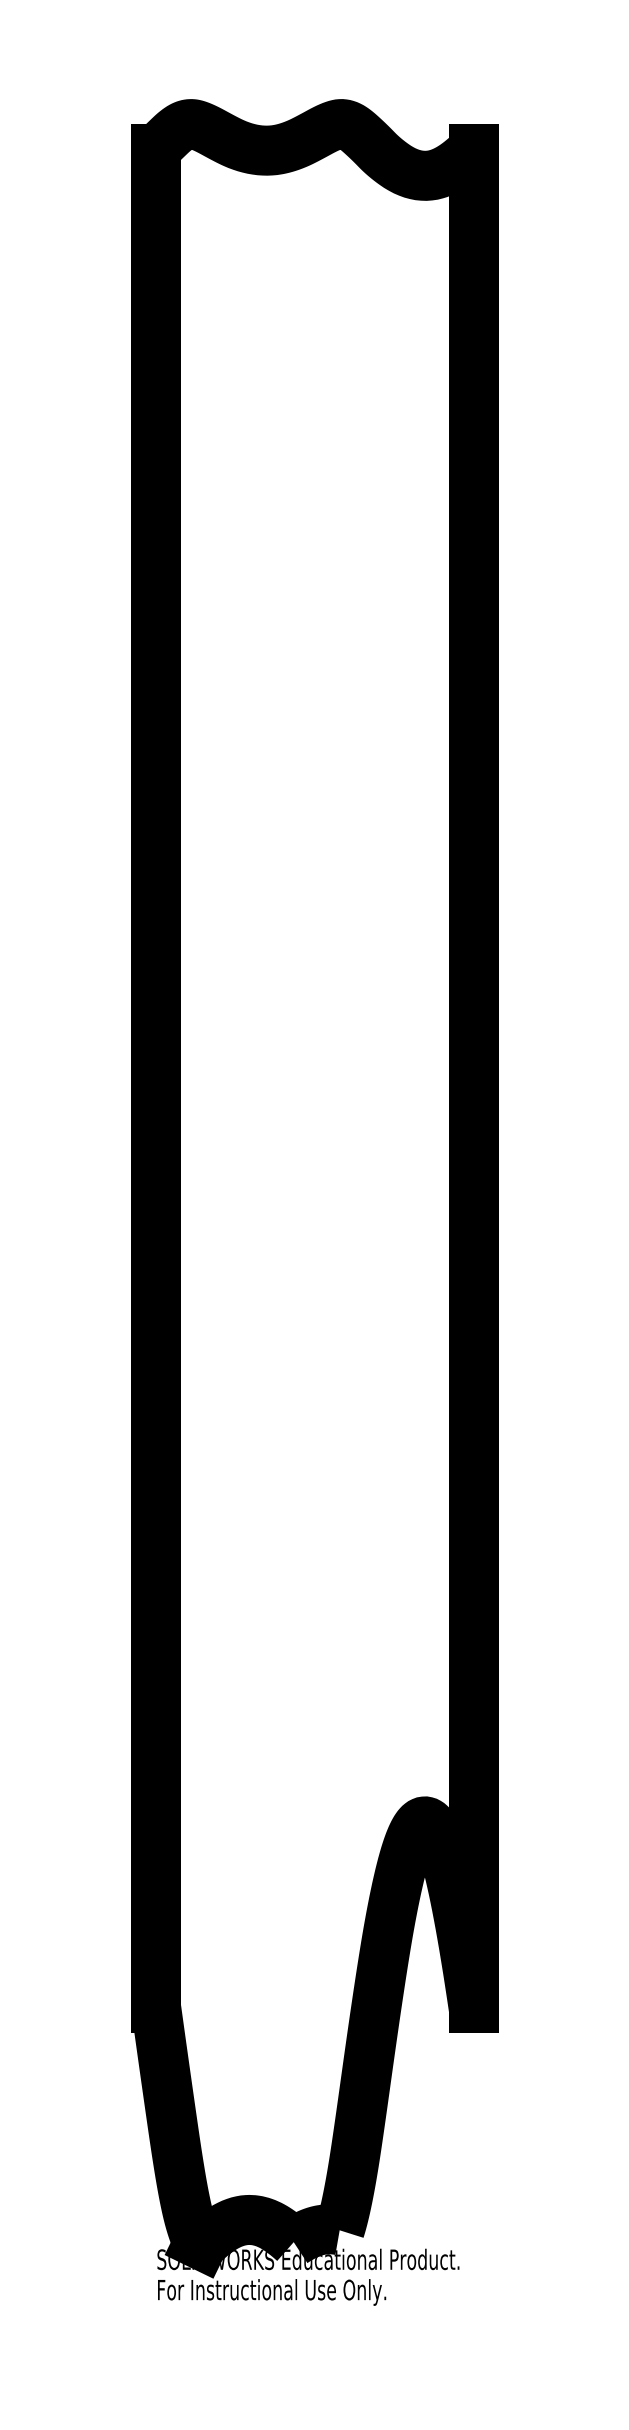
<metadata>
{"format":"dxf","ext":"dxf","renderer":"ezdxf+matplotlib","layout":"modelspace","background":"white","min_lineweight":24,"dpi":150}
</metadata>
<code>
0
SECTION
2
ENTITIES
0
SPLINE
8
0
210
0
220
0
230
1
70
     8
71
     3
72
    27
73
    23
74
     0
42
1e-08
43
1e-08
40
0
40
0
40
0
40
0
40
0.04846
40
0.09563
40
0.1415
40
0.1861
40
0.2295
40
0.2716
40
0.3125
40
0.3523
40
0.3909
40
0.4284
40
0.4648
40
0.5001
40
0.5621
40
0.6237
40
0.6852
40
0.747
40
0.8091
40
0.8718
40
0.9354
40
1
40
1
40
1
40
1
10
-4.109
20
-11.61
30
0
10
-4.103
20
-11.6
30
0
10
-4.09
20
-11.6
30
0
10
-4.072
20
-11.58
30
0
10
-4.054
20
-11.57
30
0
10
-4.036
20
-11.56
30
0
10
-4.018
20
-11.55
30
0
10
-4.001
20
-11.55
30
0
10
-3.984
20
-11.54
30
0
10
-3.968
20
-11.53
30
0
10
-3.951
20
-11.52
30
0
10
-3.935
20
-11.52
30
0
10
-3.919
20
-11.51
30
0
10
-3.9
20
-11.51
30
0
10
-3.876
20
-11.5
30
0
10
-3.848
20
-11.49
30
0
10
-3.82
20
-11.49
30
0
10
-3.792
20
-11.49
30
0
10
-3.763
20
-11.49
30
0
10
-3.735
20
-11.49
30
0
10
-3.705
20
-11.49
30
0
10
-3.686
20
-11.5
30
0
10
-3.676
20
-11.5
30
0
0
SPLINE
8
0
210
0
220
0
230
1
70
     8
71
     3
72
    28
73
    24
74
     0
42
1e-08
43
1e-08
40
0
40
0
40
0
40
0
40
0.03351
40
0.06557
40
0.09619
40
0.1254
40
0.1531
40
0.1795
40
0.2044
40
0.2279
40
0.2501
40
0.3186
40
0.3825
40
0.4426
40
0.5001
40
0.5789
40
0.6612
40
0.7499
40
0.7913
40
0.8369
40
0.8868
40
0.9412
40
1
40
1
40
1
40
1
10
-4.973
20
-11.64
30
0
10
-4.965
20
-11.63
30
0
10
-4.949
20
-11.62
30
0
10
-4.925
20
-11.59
30
0
10
-4.902
20
-11.57
30
0
10
-4.88
20
-11.56
30
0
10
-4.858
20
-11.54
30
0
10
-4.838
20
-11.52
30
0
10
-4.818
20
-11.51
30
0
10
-4.798
20
-11.49
30
0
10
-4.767
20
-11.47
30
0
10
-4.722
20
-11.45
30
0
10
-4.663
20
-11.42
30
0
10
-4.605
20
-11.41
30
0
10
-4.54
20
-11.4
30
0
10
-4.467
20
-11.4
30
0
10
-4.386
20
-11.42
30
0
10
-4.322
20
-11.45
30
0
10
-4.271
20
-11.48
30
0
10
-4.234
20
-11.51
30
0
10
-4.194
20
-11.54
30
0
10
-4.152
20
-11.57
30
0
10
-4.123
20
-11.6
30
0
10
-4.109
20
-11.61
30
0
0
SPLINE
8
0
210
0
220
0
230
1
70
     8
71
     3
72
    28
73
    24
74
     0
42
1e-08
43
1e-08
40
0
40
0
40
0
40
0
40
0.1
40
0.2
40
0.3
40
0.4
40
0.5
40
0.5749
40
0.6416
40
0.6999
40
0.75
40
0.7797
40
0.8074
40
0.8333
40
0.8572
40
0.878
40
0.8979
40
0.917
40
0.9352
40
0.9526
40
0.9692
40
0.985
40
1
40
1
40
1
40
1
10
-5.402
20
-9.409
30
0
10
-5.392
20
-9.484
30
0
10
-5.372
20
-9.632
30
0
10
-5.34
20
-9.855
30
0
10
-5.309
20
-10.08
30
0
10
-5.277
20
-10.3
30
0
10
-5.248
20
-10.51
30
0
10
-5.222
20
-10.68
30
0
10
-5.199
20
-10.83
30
0
10
-5.178
20
-10.96
30
0
10
-5.161
20
-11.06
30
0
10
-5.146
20
-11.14
30
0
10
-5.134
20
-11.21
30
0
10
-5.122
20
-11.26
30
0
10
-5.111
20
-11.31
30
0
10
-5.099
20
-11.36
30
0
10
-5.088
20
-11.4
30
0
10
-5.076
20
-11.45
30
0
10
-5.063
20
-11.48
30
0
10
-5.051
20
-11.52
30
0
10
-5.037
20
-11.56
30
0
10
-5.024
20
-11.59
30
0
10
-5.014
20
-11.61
30
0
10
-5.009
20
-11.62
30
0
0
SPLINE
8
0
210
0
220
0
230
1
70
     8
71
     3
72
   101
73
    97
74
     0
42
1e-08
43
1e-08
40
0
40
0
40
0
40
0
40
0.01054
40
0.02053
40
0.02999
40
0.03892
40
0.04732
40
0.05519
40
0.06253
40
0.07973
40
0.09581
40
0.1109
40
0.1251
40
0.1444
40
0.1636
40
0.1833
40
0.2039
40
0.226
40
0.2499
40
0.2594
40
0.2688
40
0.2779
40
0.2868
40
0.2956
40
0.3041
40
0.3125
40
0.3187
40
0.325
40
0.3312
40
0.3375
40
0.3437
40
0.35
40
0.3562
40
0.3625
40
0.3687
40
0.375
40
0.3851
40
0.394
40
0.4018
40
0.4116
40
0.4207
40
0.4293
40
0.4375
40
0.4458
40
0.4561
40
0.4685
40
0.4831
40
0.4999
40
0.5086
40
0.5168
40
0.5244
40
0.5315
40
0.538
40
0.544
40
0.5494
40
0.5543
40
0.5587
40
0.5625
40
0.5737
40
0.5847
40
0.5952
40
0.6055
40
0.6154
40
0.625
40
0.6446
40
0.6644
40
0.6846
40
0.7055
40
0.7272
40
0.75
40
0.7609
40
0.775
40
0.7922
40
0.8125
40
0.8212
40
0.8294
40
0.8371
40
0.8441
40
0.8506
40
0.8565
40
0.8619
40
0.8668
40
0.8711
40
0.875
40
0.881
40
0.887
40
0.8932
40
0.8996
40
0.9062
40
0.9151
40
0.9255
40
0.9375
40
0.9437
40
0.9562
40
0.975
40
1
40
1
40
1
40
1
10
-2.415
20
8.089
30
0
10
-2.424
20
8.081
30
0
10
-2.441
20
8.065
30
0
10
-2.466
20
8.042
30
0
10
-2.49
20
8.02
30
0
10
-2.513
20
8
30
0
10
-2.535
20
7.982
30
0
10
-2.556
20
7.965
30
0
10
-2.585
20
7.943
30
0
10
-2.624
20
7.917
30
0
10
-2.671
20
7.89
30
0
10
-2.718
20
7.868
30
0
10
-2.771
20
7.85
30
0
10
-2.83
20
7.838
30
0
10
-2.896
20
7.836
30
0
10
-2.964
20
7.847
30
0
10
-3.031
20
7.868
30
0
10
-3.1
20
7.901
30
0
10
-3.153
20
7.936
30
0
10
-3.192
20
7.965
30
0
10
-3.217
20
7.984
30
0
10
-3.242
20
8.004
30
0
10
-3.265
20
8.023
30
0
10
-3.287
20
8.043
30
0
10
-3.308
20
8.063
30
0
10
-3.327
20
8.082
30
0
10
-3.343
20
8.099
30
0
10
-3.358
20
8.115
30
0
10
-3.373
20
8.13
30
0
10
-3.389
20
8.145
30
0
10
-3.404
20
8.16
30
0
10
-3.419
20
8.174
30
0
10
-3.435
20
8.189
30
0
10
-3.451
20
8.203
30
0
10
-3.466
20
8.218
30
0
10
-3.485
20
8.235
30
0
10
-3.507
20
8.254
30
0
10
-3.531
20
8.273
30
0
10
-3.556
20
8.29
30
0
10
-3.582
20
8.305
30
0
10
-3.611
20
8.317
30
0
10
-3.64
20
8.324
30
0
10
-3.669
20
8.325
30
0
10
-3.699
20
8.32
30
0
10
-3.733
20
8.31
30
0
10
-3.773
20
8.295
30
0
10
-3.818
20
8.273
30
0
10
-3.858
20
8.252
30
0
10
-3.892
20
8.233
30
0
10
-3.916
20
8.22
30
0
10
-3.939
20
8.208
30
0
10
-3.96
20
8.197
30
0
10
-3.98
20
8.186
30
0
10
-3.998
20
8.177
30
0
10
-4.015
20
8.168
30
0
10
-4.03
20
8.161
30
0
10
-4.043
20
8.155
30
0
10
-4.063
20
8.145
30
0
10
-4.09
20
8.134
30
0
10
-4.125
20
8.12
30
0
10
-4.159
20
8.108
30
0
10
-4.193
20
8.098
30
0
10
-4.226
20
8.09
30
0
10
-4.269
20
8.081
30
0
10
-4.325
20
8.074
30
0
10
-4.393
20
8.074
30
0
10
-4.462
20
8.081
30
0
10
-4.532
20
8.095
30
0
10
-4.603
20
8.116
30
0
10
-4.662
20
8.14
30
0
10
-4.711
20
8.163
30
0
10
-4.754
20
8.185
30
0
10
-4.806
20
8.212
30
0
10
-4.852
20
8.238
30
0
10
-4.889
20
8.258
30
0
10
-4.914
20
8.271
30
0
10
-4.937
20
8.282
30
0
10
-4.959
20
8.292
30
0
10
-4.98
20
8.301
30
0
10
-4.999
20
8.308
30
0
10
-5.016
20
8.314
30
0
10
-5.032
20
8.319
30
0
10
-5.047
20
8.322
30
0
10
-5.063
20
8.324
30
0
10
-5.081
20
8.324
30
0
10
-5.101
20
8.322
30
0
10
-5.122
20
8.318
30
0
10
-5.143
20
8.31
30
0
10
-5.165
20
8.299
30
0
10
-5.19
20
8.284
30
0
10
-5.219
20
8.263
30
0
10
-5.244
20
8.242
30
0
10
-5.269
20
8.218
30
0
10
-5.3
20
8.188
30
0
10
-5.346
20
8.144
30
0
10
-5.382
20
8.109
30
0
10
-5.402
20
8.089
30
0
0
SPLINE
8
0
210
0
220
0
230
1
70
     8
71
     3
72
    73
73
    69
74
     0
42
1e-08
43
1e-08
40
0
40
0
40
0
40
0
40
0.004077
40
0.00838
40
0.01291
40
0.01766
40
0.02265
40
0.02786
40
0.0333
40
0.03897
40
0.04487
40
0.051
40
0.05736
40
0.06395
40
0.07077
40
0.07782
40
0.0851
40
0.09262
40
0.1004
40
0.1083
40
0.1165
40
0.125
40
0.1465
40
0.1745
40
0.209
40
0.25
40
0.292
40
0.3309
40
0.3667
40
0.3995
40
0.4292
40
0.4559
40
0.4795
40
0.5
40
0.5263
40
0.5504
40
0.5723
40
0.592
40
0.6096
40
0.625
40
0.6349
40
0.6438
40
0.6517
40
0.6586
40
0.6646
40
0.6698
40
0.6741
40
0.6778
40
0.681
40
0.6841
40
0.6875
40
0.6913
40
0.6957
40
0.7009
40
0.7069
40
0.7137
40
0.7214
40
0.73
40
0.7396
40
0.75
40
0.7694
40
0.7922
40
0.8183
40
0.8478
40
0.8808
40
0.9171
40
0.9568
40
1
40
1
40
1
40
1
10
-3.676
20
-11.5
30
0
10
-3.674
20
-11.49
30
0
10
-3.669
20
-11.47
30
0
10
-3.662
20
-11.45
30
0
10
-3.655
20
-11.42
30
0
10
-3.648
20
-11.4
30
0
10
-3.641
20
-11.37
30
0
10
-3.633
20
-11.34
30
0
10
-3.626
20
-11.31
30
0
10
-3.619
20
-11.28
30
0
10
-3.612
20
-11.24
30
0
10
-3.604
20
-11.21
30
0
10
-3.597
20
-11.17
30
0
10
-3.59
20
-11.13
30
0
10
-3.582
20
-11.1
30
0
10
-3.575
20
-11.06
30
0
10
-3.567
20
-11.01
30
0
10
-3.56
20
-10.97
30
0
10
-3.552
20
-10.93
30
0
10
-3.545
20
-10.88
30
0
10
-3.537
20
-10.83
30
0
10
-3.526
20
-10.76
30
0
10
-3.509
20
-10.65
30
0
10
-3.486
20
-10.49
30
0
10
-3.458
20
-10.29
30
0
10
-3.426
20
-10.06
30
0
10
-3.394
20
-9.828
30
0
10
-3.362
20
-9.604
30
0
10
-3.331
20
-9.398
30
0
10
-3.303
20
-9.209
30
0
10
-3.277
20
-9.038
30
0
10
-3.253
20
-8.885
30
0
10
-3.23
20
-8.749
30
0
10
-3.207
20
-8.615
30
0
10
-3.182
20
-8.479
30
0
10
-3.154
20
-8.342
30
0
10
-3.127
20
-8.217
30
0
10
-3.1
20
-8.106
30
0
10
-3.074
20
-8.007
30
0
10
-3.05
20
-7.927
30
0
10
-3.028
20
-7.864
30
0
10
-3.01
20
-7.816
30
0
10
-2.991
20
-7.774
30
0
10
-2.973
20
-7.738
30
0
10
-2.954
20
-7.708
30
0
10
-2.936
20
-7.684
30
0
10
-2.918
20
-7.666
30
0
10
-2.899
20
-7.654
30
0
10
-2.88
20
-7.649
30
0
10
-2.861
20
-7.65
30
0
10
-2.842
20
-7.658
30
0
10
-2.824
20
-7.672
30
0
10
-2.807
20
-7.691
30
0
10
-2.789
20
-7.716
30
0
10
-2.771
20
-7.746
30
0
10
-2.754
20
-7.782
30
0
10
-2.736
20
-7.823
30
0
10
-2.718
20
-7.87
30
0
10
-2.701
20
-7.923
30
0
10
-2.678
20
-7.996
30
0
10
-2.652
20
-8.094
30
0
10
-2.621
20
-8.223
30
0
10
-2.589
20
-8.372
30
0
10
-2.556
20
-8.541
30
0
10
-2.522
20
-8.73
30
0
10
-2.487
20
-8.938
30
0
10
-2.451
20
-9.167
30
0
10
-2.427
20
-9.326
30
0
10
-2.415
20
-9.409
30
0
0
LINE
8
0
10
-5.009
20
-11.62
30
0
11
-4.973
21
-11.64
31
0
0
LINE
8
0
10
-5.402
20
8.089
30
0
11
-5.402
21
-9.409
31
0
0
LINE
8
0
10
-2.415
20
-9.409
30
0
11
-2.415
21
8.089
31
0
0
MTEXT
8
0
10
-5.402
20
-11.68
30
0
40
0.1903
41
0
71
     1
72
     1
1
SOLIDWORKS Educational Product.
7
SLDTEXTSTYLE0
73
     1
44
1
0
MTEXT
8
0
10
-5.402
20
-11.96
30
0
40
0.1903
41
0
71
     1
72
     1
1
For Instructional Use Only.
7
SLDTEXTSTYLE0
73
     1
44
1
0
ENDSEC
0
EOF

</code>
